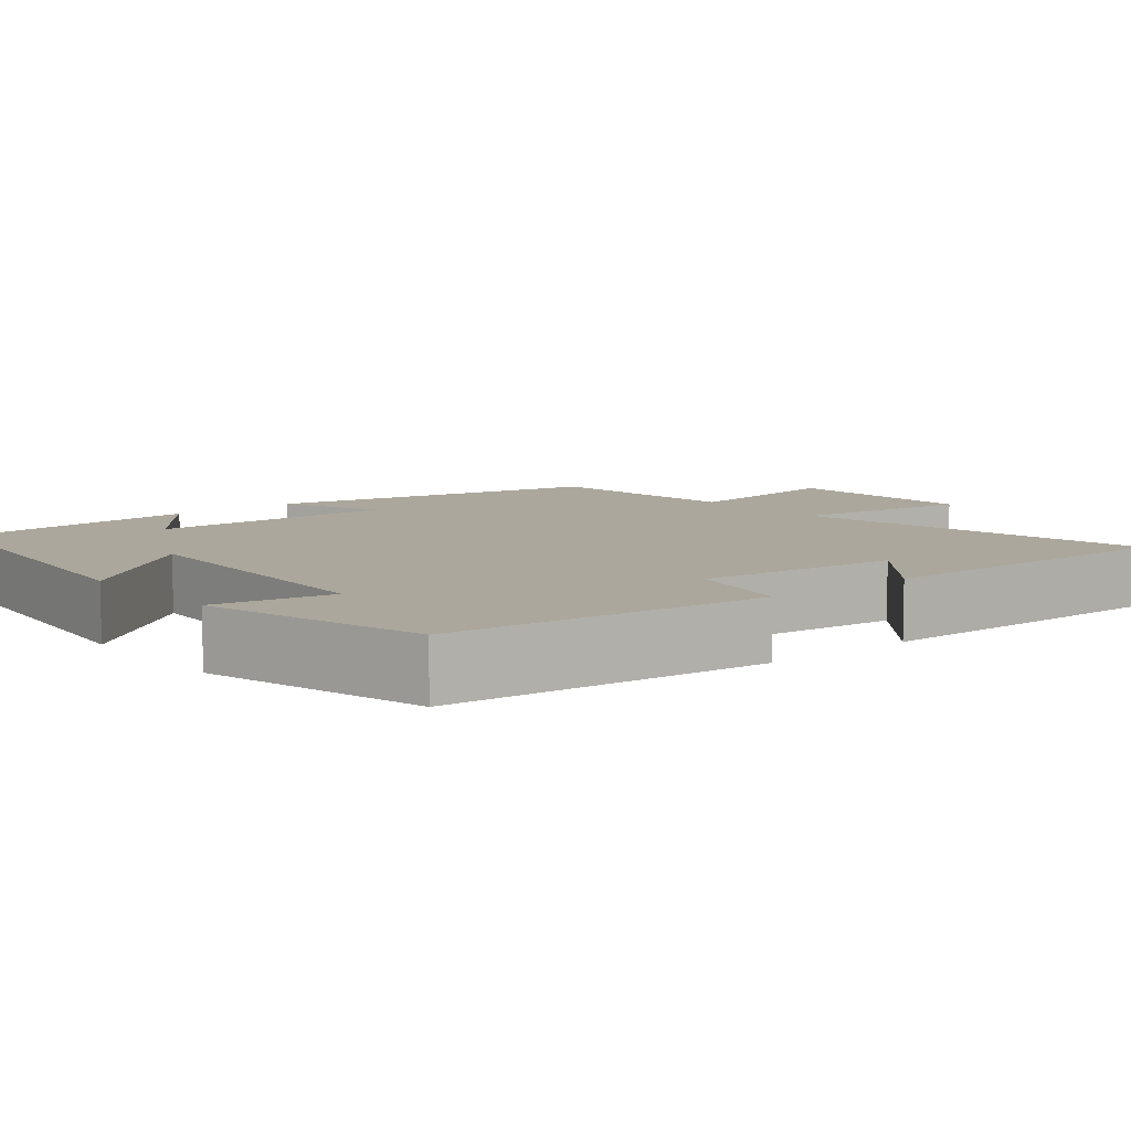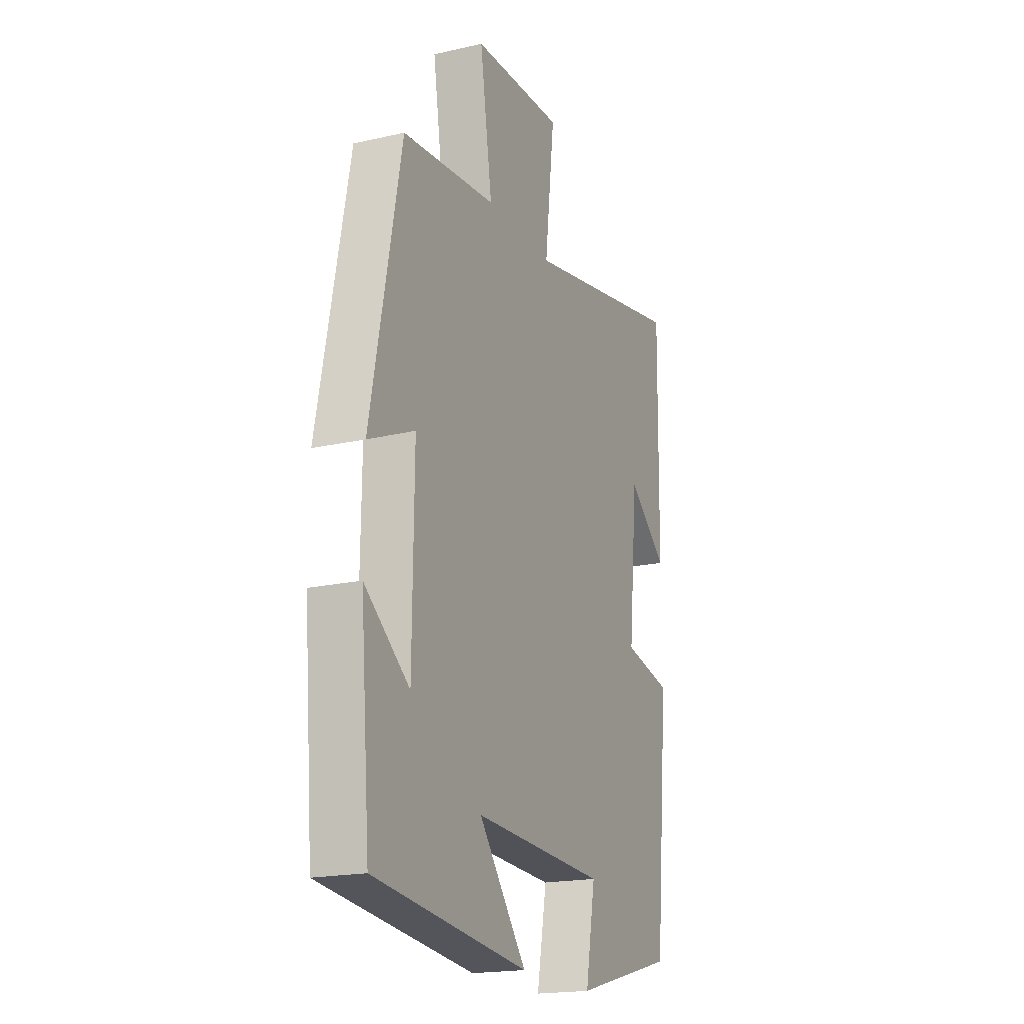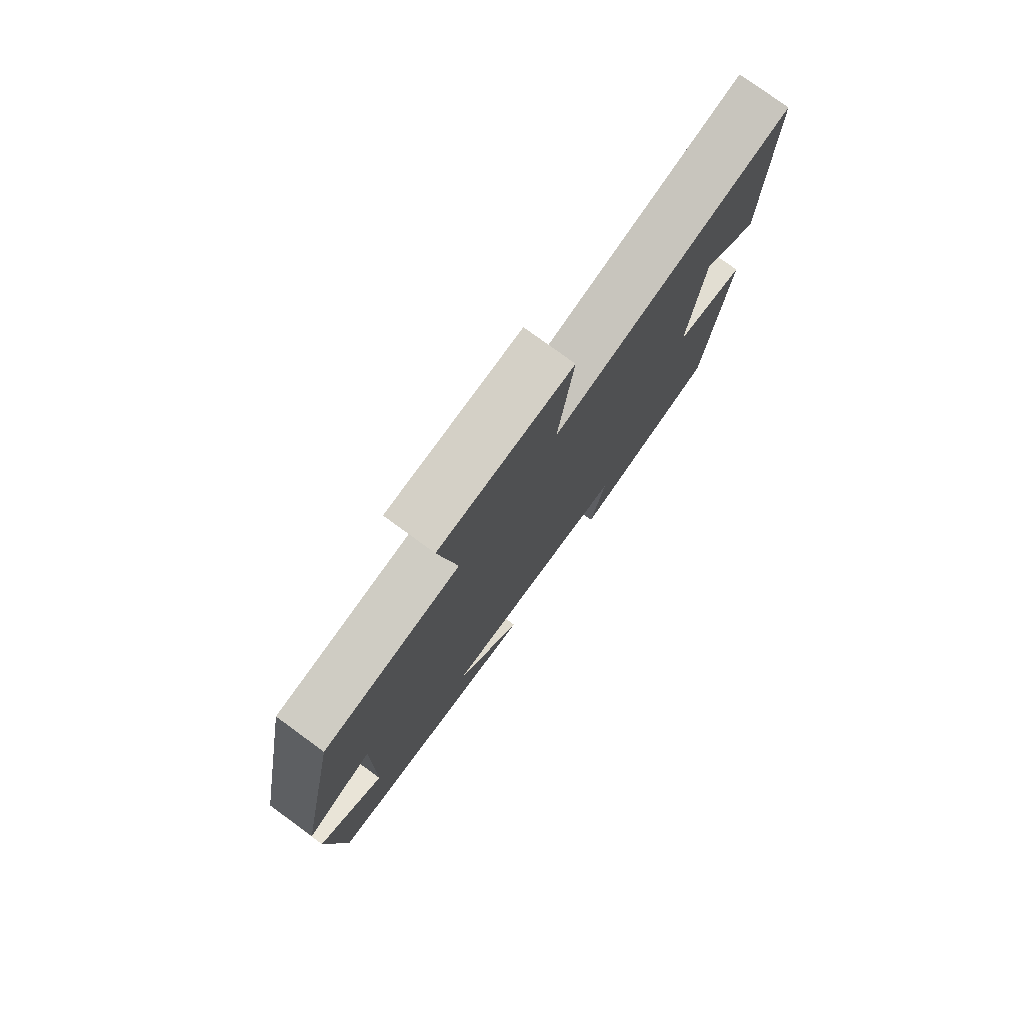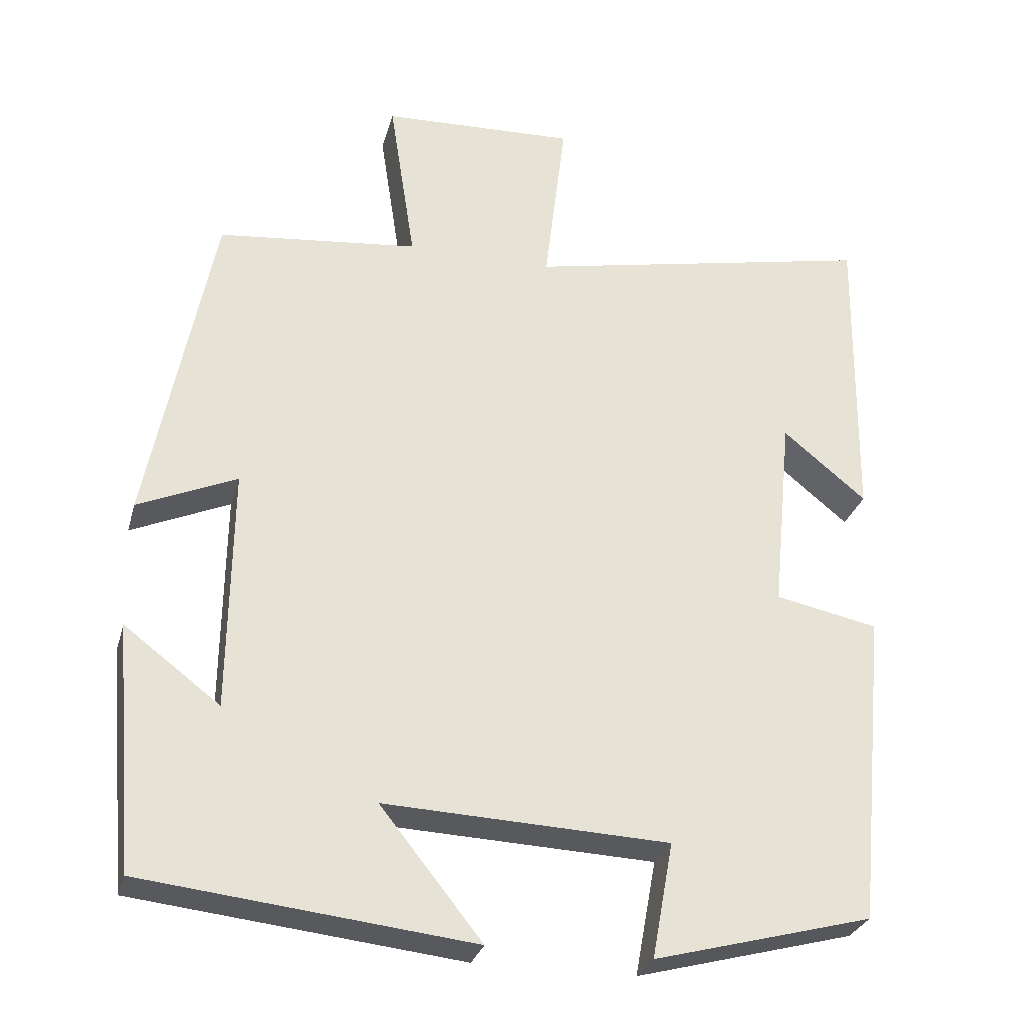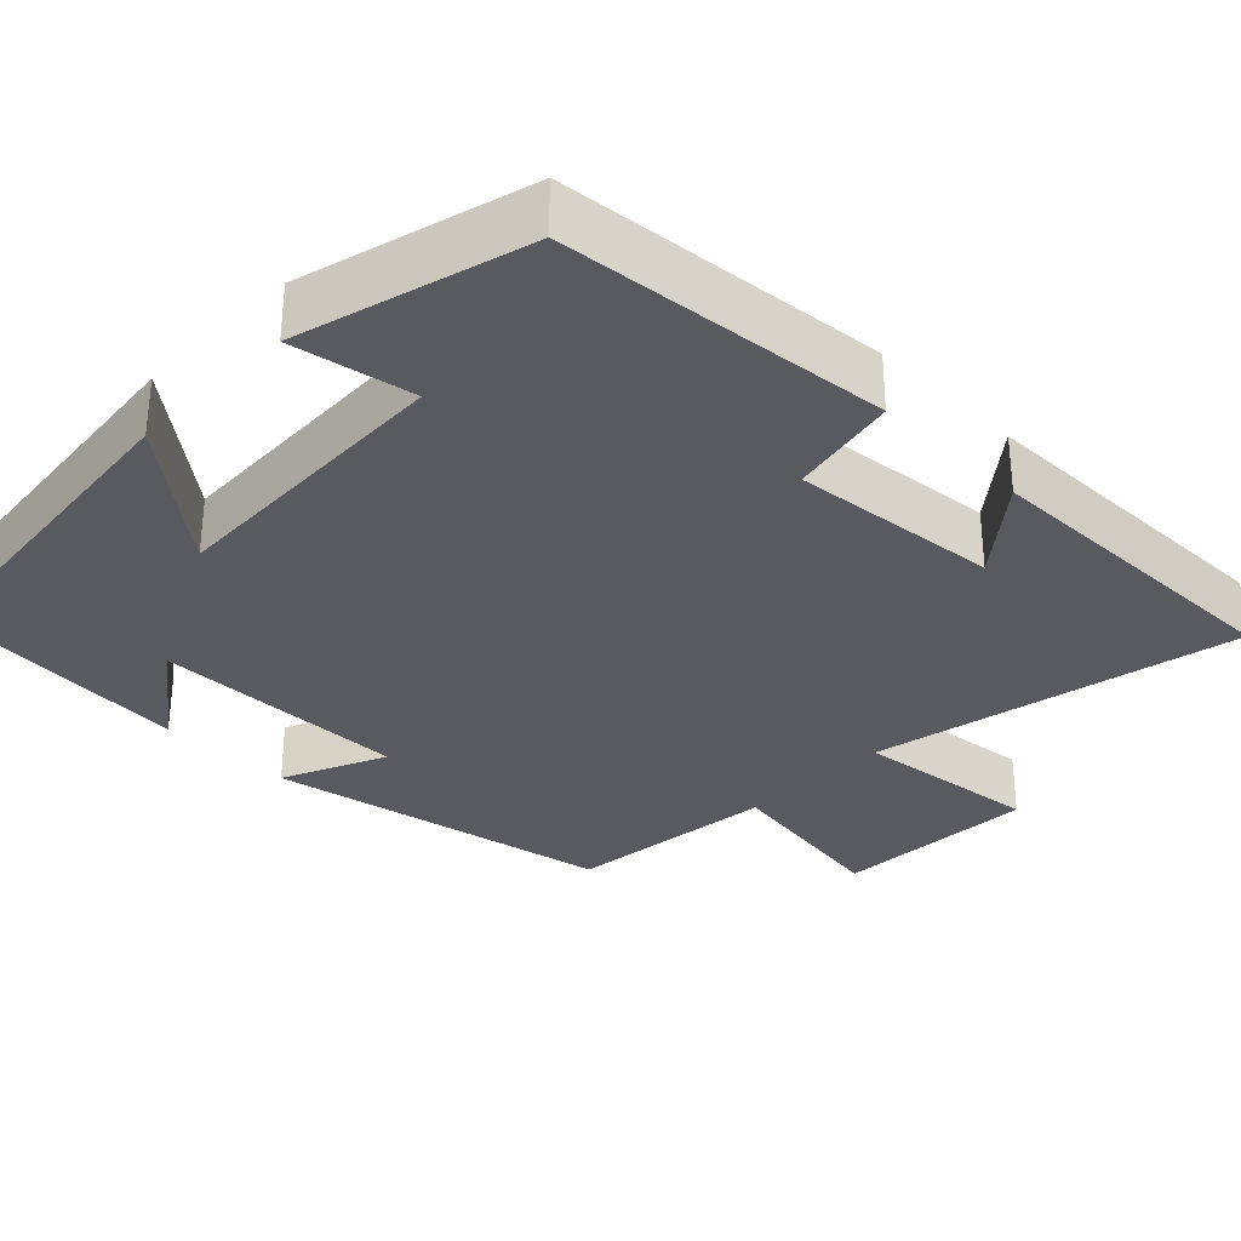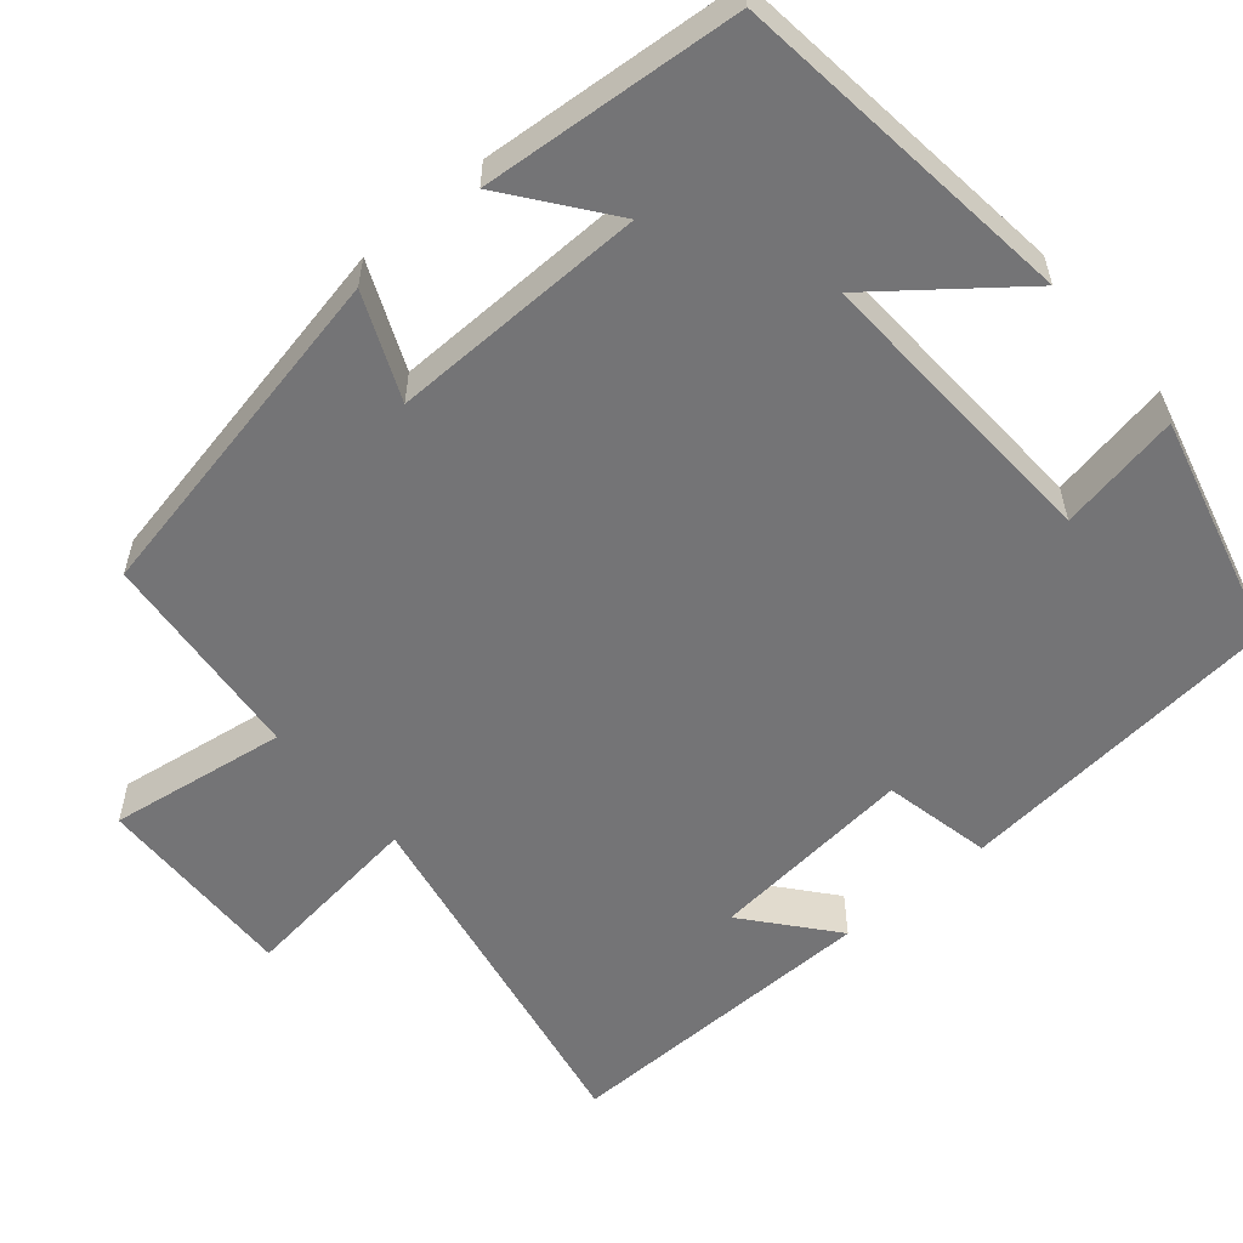
<metadata>
{"format":"obj","ext":"obj","renderer":"f3d","projection":"perspective","resolution":1024,"background":"white","views":[{"elev":8.3,"azim":-129.2,"up":"+Y"},{"elev":-19.2,"azim":113.2,"up":"+Z"},{"elev":78.2,"azim":126.1,"up":"+Z"},{"elev":-28.9,"azim":165.4,"up":"+Z"},{"elev":-31.9,"azim":-134.6,"up":"+Y"},{"elev":-56.3,"azim":130.7,"up":"+Y"}]}
</metadata>
<code>
v 0.473 0.07 -0.452
v 0.04 0.07 -0.5
v 0.174 0.07 -0.332
v -0.2 0.07 -0.348
v -0.172 0.07 -0.5
v -0.46 0.07 -0.424
v -0.5 0.07 -0.01
v -0.364 0.07 0.018
v -0.39 0.07 0.278
v -0.5 0.07 0.188
v -0.506 0.07 0.593
v -0.044 0.07 0.5
v -0.072 0.07 0.733
v 0.184 0.07 0.723
v 0.15 0.07 0.5
v 0.415 0.07 0.472
v 0.5 0.07 0.038
v 0.37 0.07 0.095
v 0.374 0.07 -0.225
v 0.5 0.07 -0.13
v 0.473 0 -0.452
v 0.04 0 -0.5
v 0.174 0 -0.332
v -0.2 0 -0.348
v -0.172 0 -0.5
v -0.46 0 -0.424
v -0.5 0 -0.01
v -0.364 0 0.018
v -0.39 0 0.278
v -0.5 0 0.188
v -0.506 0 0.593
v -0.044 0 0.5
v -0.072 0 0.733
v 0.184 0 0.723
v 0.15 0 0.5
v 0.415 0 0.472
v 0.5 0 0.038
v 0.37 0 0.095
v 0.374 0 -0.225
v 0.5 0 -0.13
f 19 20 1 2
f 15 16 17 18
f 15 18 19
f 12 13 14 15
f 12 15 19
f 9 10 11
f 9 11 12 19
f 5 6 7 8
f 4 5 8 9
f 3 4 9 19
f 2 3 19
f 22 21 40 39
f 38 37 36 35
f 39 38 35
f 35 34 33 32
f 39 35 32
f 31 30 29
f 39 32 31 29
f 28 27 26 25
f 29 28 25 24
f 39 29 24 23
f 39 23 22
f 1 21 22 2
f 2 22 23 3
f 3 23 24 4
f 4 24 25 5
f 5 25 26 6
f 6 26 27 7
f 7 27 28 8
f 8 28 29 9
f 9 29 30 10
f 10 30 31 11
f 11 31 32 12
f 12 32 33 13
f 13 33 34 14
f 14 34 35 15
f 15 35 36 16
f 16 36 37 17
f 17 37 38 18
f 18 38 39 19
f 19 39 40 20
f 20 40 21 1

</code>
